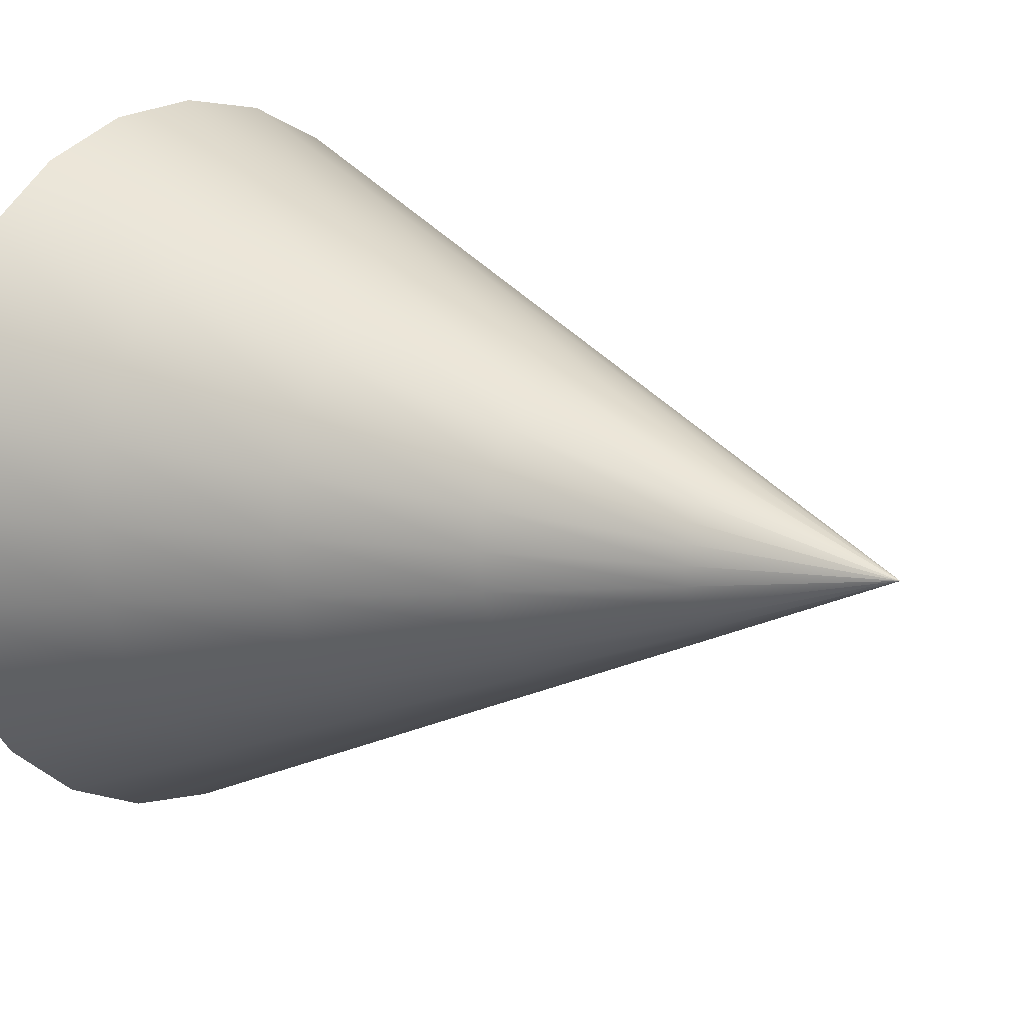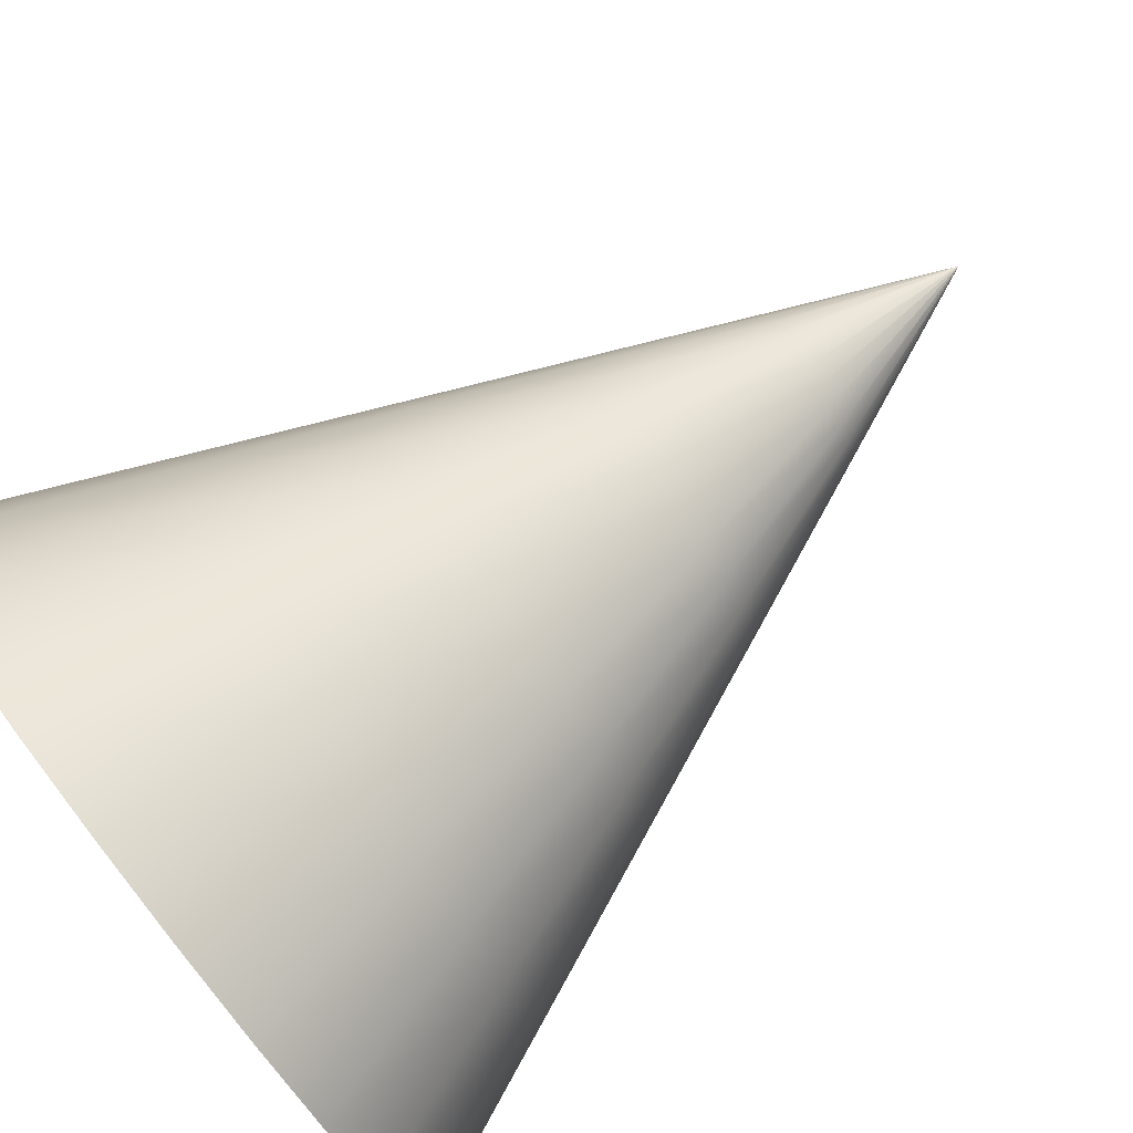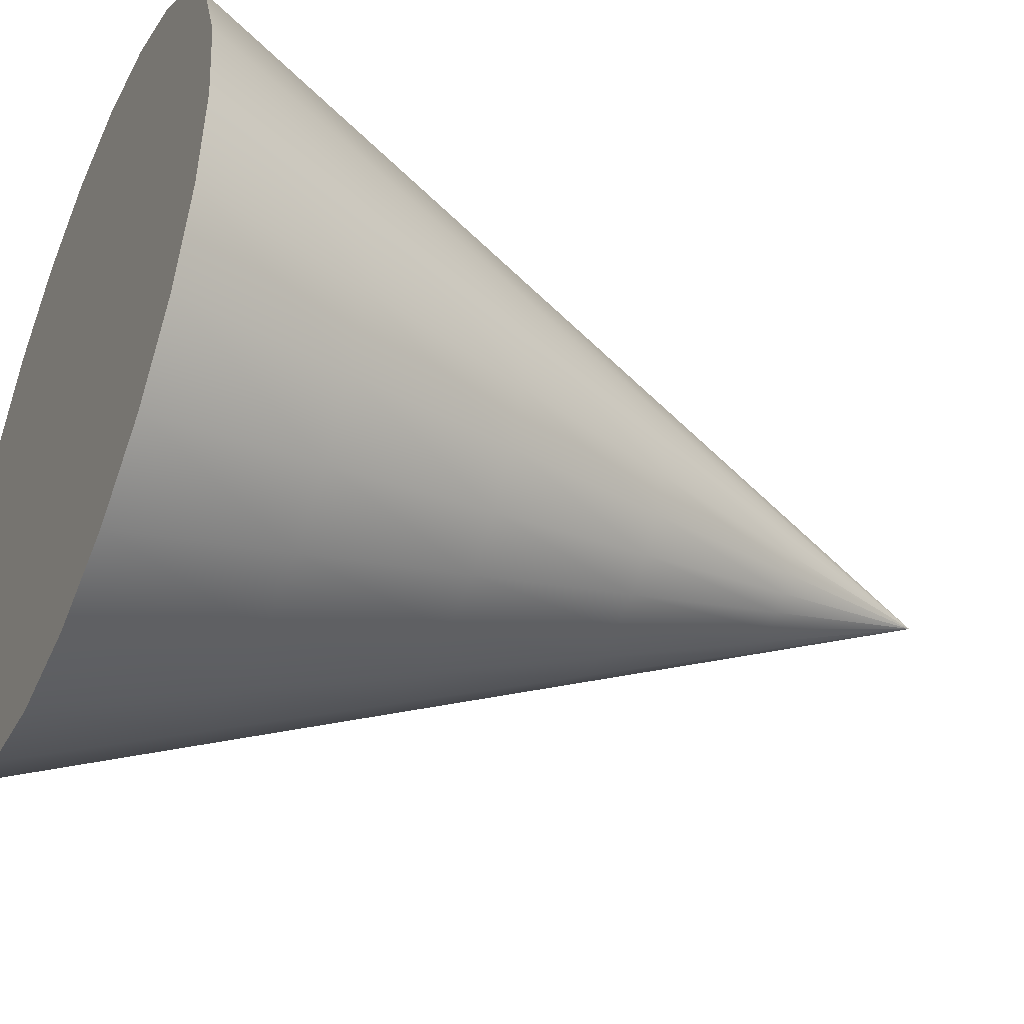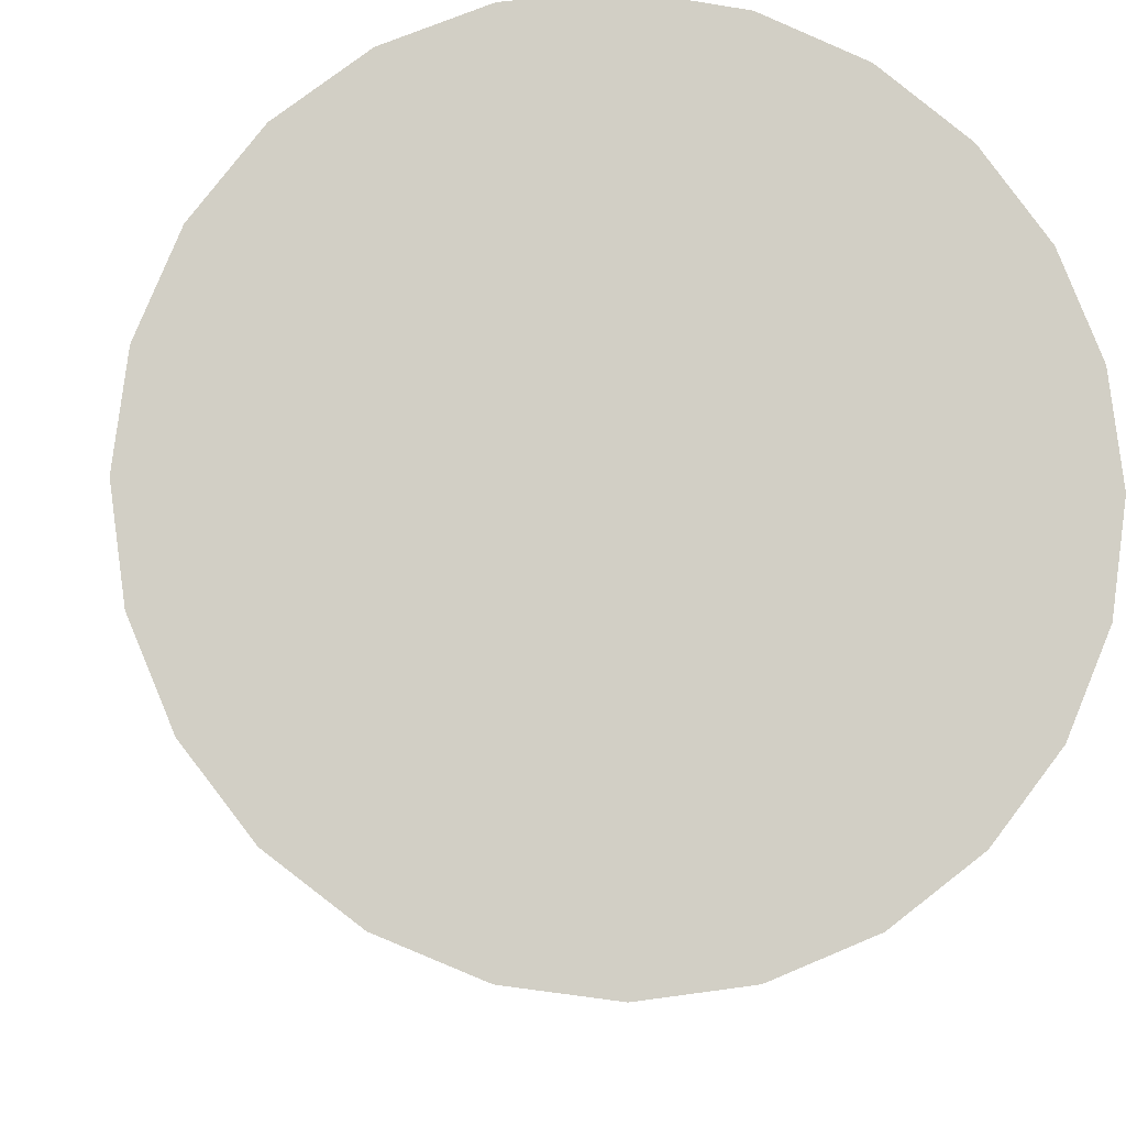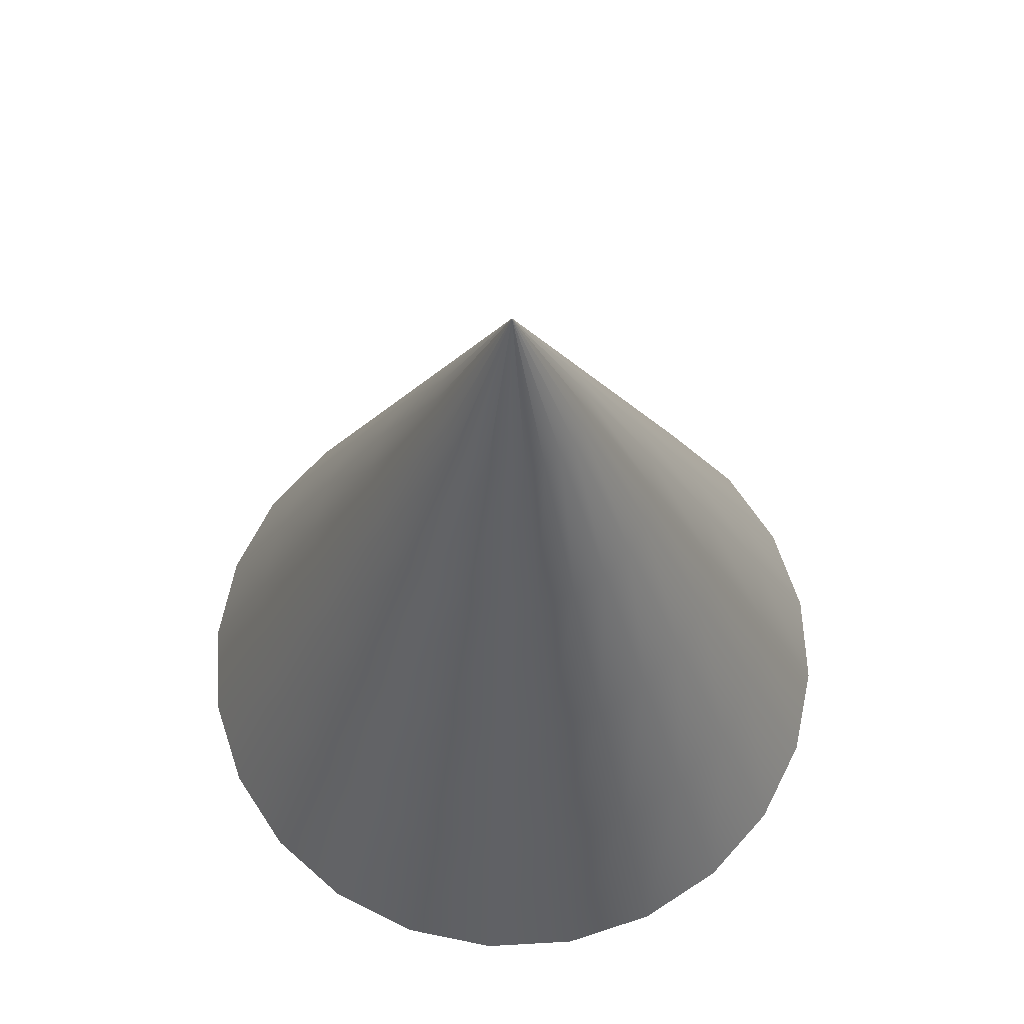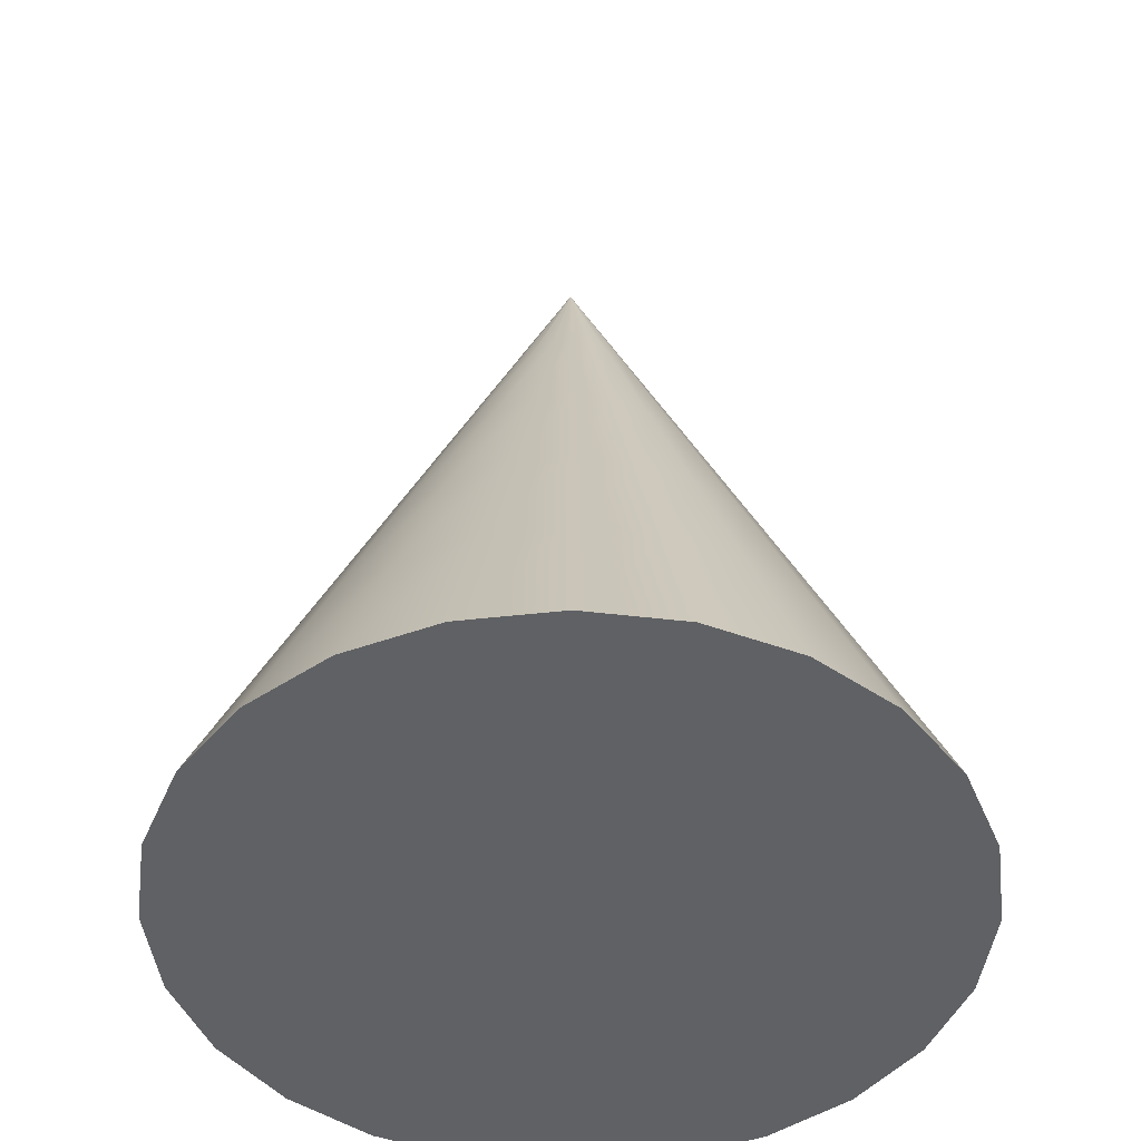
<metadata>
{"format":"obj","ext":"obj","renderer":"f3d","projection":"perspective","resolution":1024,"background":"white","views":[{"elev":12.0,"azim":130.5,"up":"+Z"},{"elev":79.7,"azim":52.1,"up":"+Z"},{"elev":-41.2,"azim":65.9,"up":"+Z"},{"elev":-7.5,"azim":-6.1,"up":"+Z"},{"elev":65.7,"azim":-40.8,"up":"+Y"},{"elev":-46.5,"azim":149.8,"up":"+Y"}]}
</metadata>
<code>
v  -0.0064 0.0055 -0.0167
v  1.071 0.0055 -0.3055
v  1.109 0.0055 -0.0167
v  0.96 0.0055 -0.5746
v  0.7827 0.0055 -0.8058
v  0.5516 0.0055 -0.9831
v  0.2824 0.0055 -1.095
v  -0.0064 0.0055 -1.133
v  -0.2952 0.0055 -1.095
v  -0.5643 0.0055 -0.9831
v  -0.7955 0.0055 -0.8058
v  -0.9728 0.0055 -0.5746
v  -1.084 0.0055 -0.3055
v  -1.122 0.0055 -0.0167
v  -1.084 0.0055 0.2721
v  -0.9728 0.0055 0.5413
v  -0.7955 0.0055 0.7723
v  -0.5643 0.0055 0.9497
v  -0.2952 0.0055 1.061
v  -0.0064 0.0055 1.099
v  0.2824 0.0055 1.061
v  0.5516 0.0055 0.9497
v  0.7827 0.0055 0.7723
v  0.96 0.0055 0.5413
v  1.071 0.0055 0.2721
v  0.8559 0.5289 -0.2477
v  0.8864 0.5289 -0.0167
v  0.7668 0.5289 -0.4631
v  0.6249 0.5289 -0.648
v  0.44 0.5289 -0.7898
v  0.2247 0.5289 -0.879
v  -0.0064 0.5289 -0.9094
v  -0.2374 0.5289 -0.879
v  -0.4528 0.5289 -0.7898
v  -0.6377 0.5289 -0.648
v  -0.7795 0.5289 -0.4631
v  -0.8687 0.5289 -0.2477
v  -0.8991 0.5289 -0.0167
v  -0.8687 0.5289 0.2144
v  -0.7795 0.5289 0.4296
v  -0.6377 0.5289 0.6145
v  -0.4528 0.5289 0.7565
v  -0.2374 0.5289 0.8456
v  -0.0064 0.5289 0.876
v  0.2247 0.5289 0.8456
v  0.44 0.5289 0.7565
v  0.6249 0.5289 0.6145
v  0.7668 0.5289 0.4296
v  0.8559 0.5289 0.2144
v  0.6404 1.052 -0.19
v  0.6632 1.052 -0.0167
v  0.5734 1.052 -0.3515
v  0.4671 1.052 -0.4901
v  0.3284 1.052 -0.5966
v  0.1669 1.052 -0.6635
v  -0.0064 1.052 -0.6862
v  -0.1797 1.052 -0.6635
v  -0.3412 1.052 -0.5966
v  -0.4798 1.052 -0.4901
v  -0.5863 1.052 -0.3515
v  -0.6531 1.052 -0.19
v  -0.6759 1.052 -0.0167
v  -0.6531 1.052 0.1566
v  -0.5863 1.052 0.3181
v  -0.4798 1.052 0.4567
v  -0.3412 1.052 0.5631
v  -0.1797 1.052 0.63
v  -0.0064 1.052 0.6529
v  0.1669 1.052 0.63
v  0.3284 1.052 0.5631
v  0.4671 1.052 0.4567
v  0.5734 1.052 0.3181
v  0.6404 1.052 0.1566
v  0.4248 1.576 -0.1322
v  0.44 1.576 -0.0167
v  0.3802 1.576 -0.2399
v  0.3093 1.576 -0.3323
v  0.2168 1.576 -0.4032
v  0.1092 1.576 -0.4478
v  -0.0064 1.576 -0.4631
v  -0.1219 1.576 -0.4478
v  -0.2296 1.576 -0.4032
v  -0.322 1.576 -0.3323
v  -0.3929 1.576 -0.2399
v  -0.4375 1.576 -0.1322
v  -0.4528 1.576 -0.0167
v  -0.4375 1.576 0.0989
v  -0.3929 1.576 0.2065
v  -0.322 1.576 0.2989
v  -0.2296 1.576 0.3699
v  -0.1219 1.576 0.4145
v  -0.0064 1.576 0.4296
v  0.1092 1.576 0.4145
v  0.2168 1.576 0.3699
v  0.3093 1.576 0.2989
v  0.3802 1.576 0.2065
v  0.4248 1.576 0.0989
v  0.2092 2.099 -0.0745
v  0.2168 2.099 -0.0167
v  0.1869 2.099 -0.1283
v  0.1515 2.099 -0.1745
v  0.1052 2.099 -0.21
v  0.0514 2.099 -0.2323
v  -0.0064 2.099 -0.2399
v  -0.0642 2.099 -0.2323
v  -0.1179 2.099 -0.21
v  -0.1642 2.099 -0.1745
v  -0.1997 2.099 -0.1283
v  -0.222 2.099 -0.0745
v  -0.2296 2.099 -0.0167
v  -0.222 2.099 0.041
v  -0.1997 2.099 0.0949
v  -0.1642 2.099 0.1411
v  -0.1179 2.099 0.1766
v  -0.0642 2.099 0.1989
v  -0.0064 2.099 0.2065
v  0.0514 2.099 0.1989
v  0.1052 2.099 0.1766
v  0.1515 2.099 0.1411
v  0.1869 2.099 0.0949
v  0.2092 2.099 0.041
v  -0.0064 2.623 -0.0167
g Cone002
f 1 2 3
f 1 4 2
f 1 5 4
f 1 6 5
f 1 7 6
f 1 8 7
f 1 9 8
f 1 10 9
f 1 11 10
f 1 12 11
f 1 13 12
f 1 14 13
f 1 15 14
f 1 16 15
f 1 17 16
f 1 18 17
f 1 19 18
f 1 20 19
f 1 21 20
f 1 22 21
f 1 23 22
f 1 24 23
f 1 25 24
f 1 3 25
f 3 26 27
f 3 2 26
f 2 28 26
f 2 4 28
f 4 29 28
f 4 5 29
f 5 30 29
f 5 6 30
f 6 31 30
f 6 7 31
f 7 32 31
f 7 8 32
f 8 33 32
f 8 9 33
f 9 34 33
f 9 10 34
f 10 35 34
f 10 11 35
f 11 36 35
f 11 12 36
f 12 37 36
f 12 13 37
f 13 38 37
f 13 14 38
f 14 39 38
f 14 15 39
f 15 40 39
f 15 16 40
f 16 41 40
f 16 17 41
f 17 42 41
f 17 18 42
f 18 43 42
f 18 19 43
f 19 44 43
f 19 20 44
f 20 45 44
f 20 21 45
f 21 46 45
f 21 22 46
f 22 47 46
f 22 23 47
f 23 48 47
f 23 24 48
f 24 49 48
f 24 25 49
f 25 27 49
f 25 3 27
f 27 50 51
f 27 26 50
f 26 52 50
f 26 28 52
f 28 53 52
f 28 29 53
f 29 54 53
f 29 30 54
f 30 55 54
f 30 31 55
f 31 56 55
f 31 32 56
f 32 57 56
f 32 33 57
f 33 58 57
f 33 34 58
f 34 59 58
f 34 35 59
f 35 60 59
f 35 36 60
f 36 61 60
f 36 37 61
f 37 62 61
f 37 38 62
f 38 63 62
f 38 39 63
f 39 64 63
f 39 40 64
f 40 65 64
f 40 41 65
f 41 66 65
f 41 42 66
f 42 67 66
f 42 43 67
f 43 68 67
f 43 44 68
f 44 69 68
f 44 45 69
f 45 70 69
f 45 46 70
f 46 71 70
f 46 47 71
f 47 72 71
f 47 48 72
f 48 73 72
f 48 49 73
f 49 51 73
f 49 27 51
f 51 74 75
f 51 50 74
f 50 76 74
f 50 52 76
f 52 77 76
f 52 53 77
f 53 78 77
f 53 54 78
f 54 79 78
f 54 55 79
f 55 80 79
f 55 56 80
f 56 81 80
f 56 57 81
f 57 82 81
f 57 58 82
f 58 83 82
f 58 59 83
f 59 84 83
f 59 60 84
f 60 85 84
f 60 61 85
f 61 86 85
f 61 62 86
f 62 87 86
f 62 63 87
f 63 88 87
f 63 64 88
f 64 89 88
f 64 65 89
f 65 90 89
f 65 66 90
f 66 91 90
f 66 67 91
f 67 92 91
f 67 68 92
f 68 93 92
f 68 69 93
f 69 94 93
f 69 70 94
f 70 95 94
f 70 71 95
f 71 96 95
f 71 72 96
f 72 97 96
f 72 73 97
f 73 75 97
f 73 51 75
f 75 98 99
f 75 74 98
f 74 100 98
f 74 76 100
f 76 101 100
f 76 77 101
f 77 102 101
f 77 78 102
f 78 103 102
f 78 79 103
f 79 104 103
f 79 80 104
f 80 105 104
f 80 81 105
f 81 106 105
f 81 82 106
f 82 107 106
f 82 83 107
f 83 108 107
f 83 84 108
f 84 109 108
f 84 85 109
f 85 110 109
f 85 86 110
f 86 111 110
f 86 87 111
f 87 112 111
f 87 88 112
f 88 113 112
f 88 89 113
f 89 114 113
f 89 90 114
f 90 115 114
f 90 91 115
f 91 116 115
f 91 92 116
f 92 117 116
f 92 93 117
f 93 118 117
f 93 94 118
f 94 119 118
f 94 95 119
f 95 120 119
f 95 96 120
f 96 121 120
f 96 97 121
f 97 99 121
f 97 75 99
f 99 122 122
f 99 98 122
f 98 122 122
f 98 100 122
f 100 122 122
f 100 101 122
f 101 122 122
f 101 102 122
f 102 122 122
f 102 103 122
f 103 122 122
f 103 104 122
f 104 122 122
f 104 105 122
f 105 122 122
f 105 106 122
f 106 122 122
f 106 107 122
f 107 122 122
f 107 108 122
f 108 122 122
f 108 109 122
f 109 122 122
f 109 110 122
f 110 122 122
f 110 111 122
f 111 122 122
f 111 112 122
f 112 122 122
f 112 113 122
f 113 122 122
f 113 114 122
f 114 122 122
f 114 115 122
f 115 122 122
f 115 116 122
f 116 122 122
f 116 117 122
f 117 122 122
f 117 118 122
f 118 122 122
f 118 119 122
f 119 122 122
f 119 120 122
f 120 122 122
f 120 121 122
f 121 122 122
f 121 99 122
f 122 122 122
f 122 122 122
f 122 122 122
f 122 122 122
f 122 122 122
f 122 122 122
f 122 122 122
f 122 122 122
f 122 122 122
f 122 122 122
f 122 122 122
f 122 122 122
f 122 122 122
f 122 122 122
f 122 122 122
f 122 122 122
f 122 122 122
f 122 122 122
f 122 122 122
f 122 122 122
f 122 122 122
f 122 122 122
f 122 122 122
f 122 122 122

</code>
